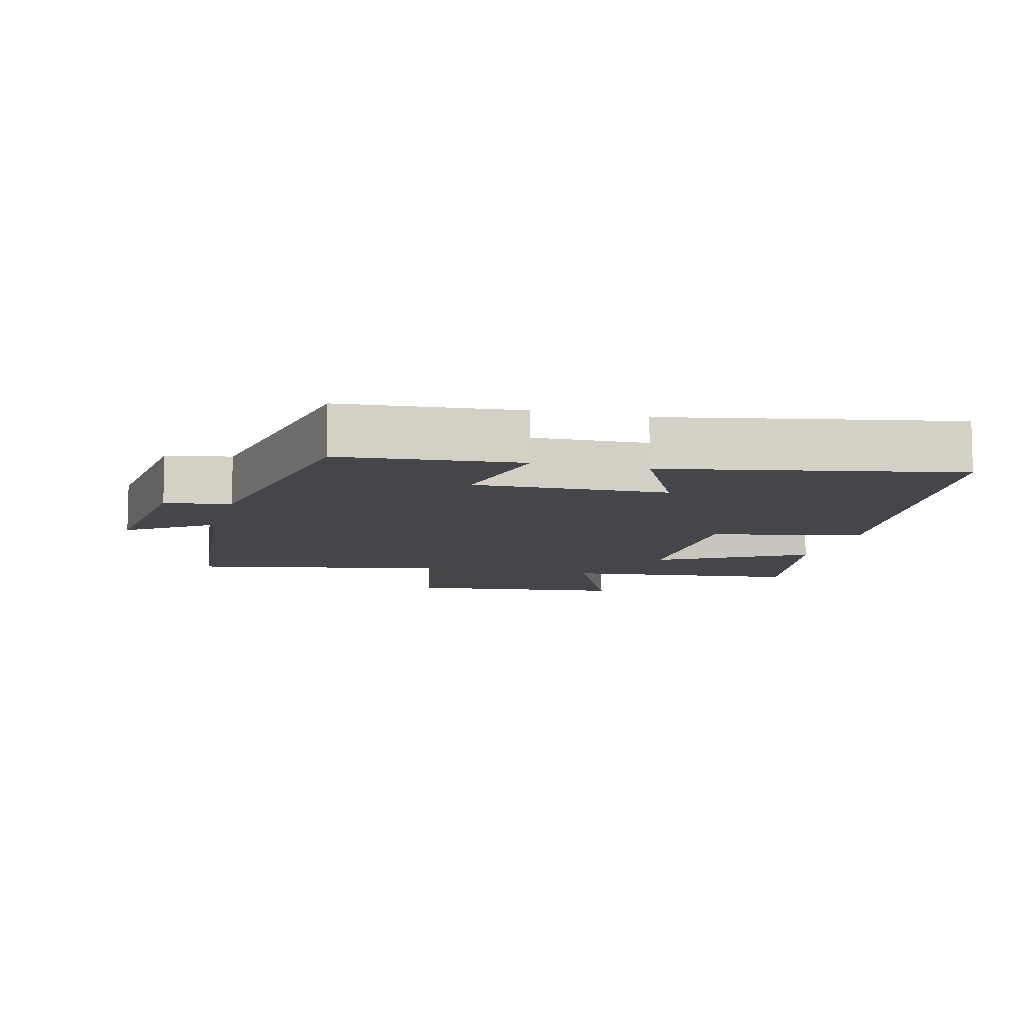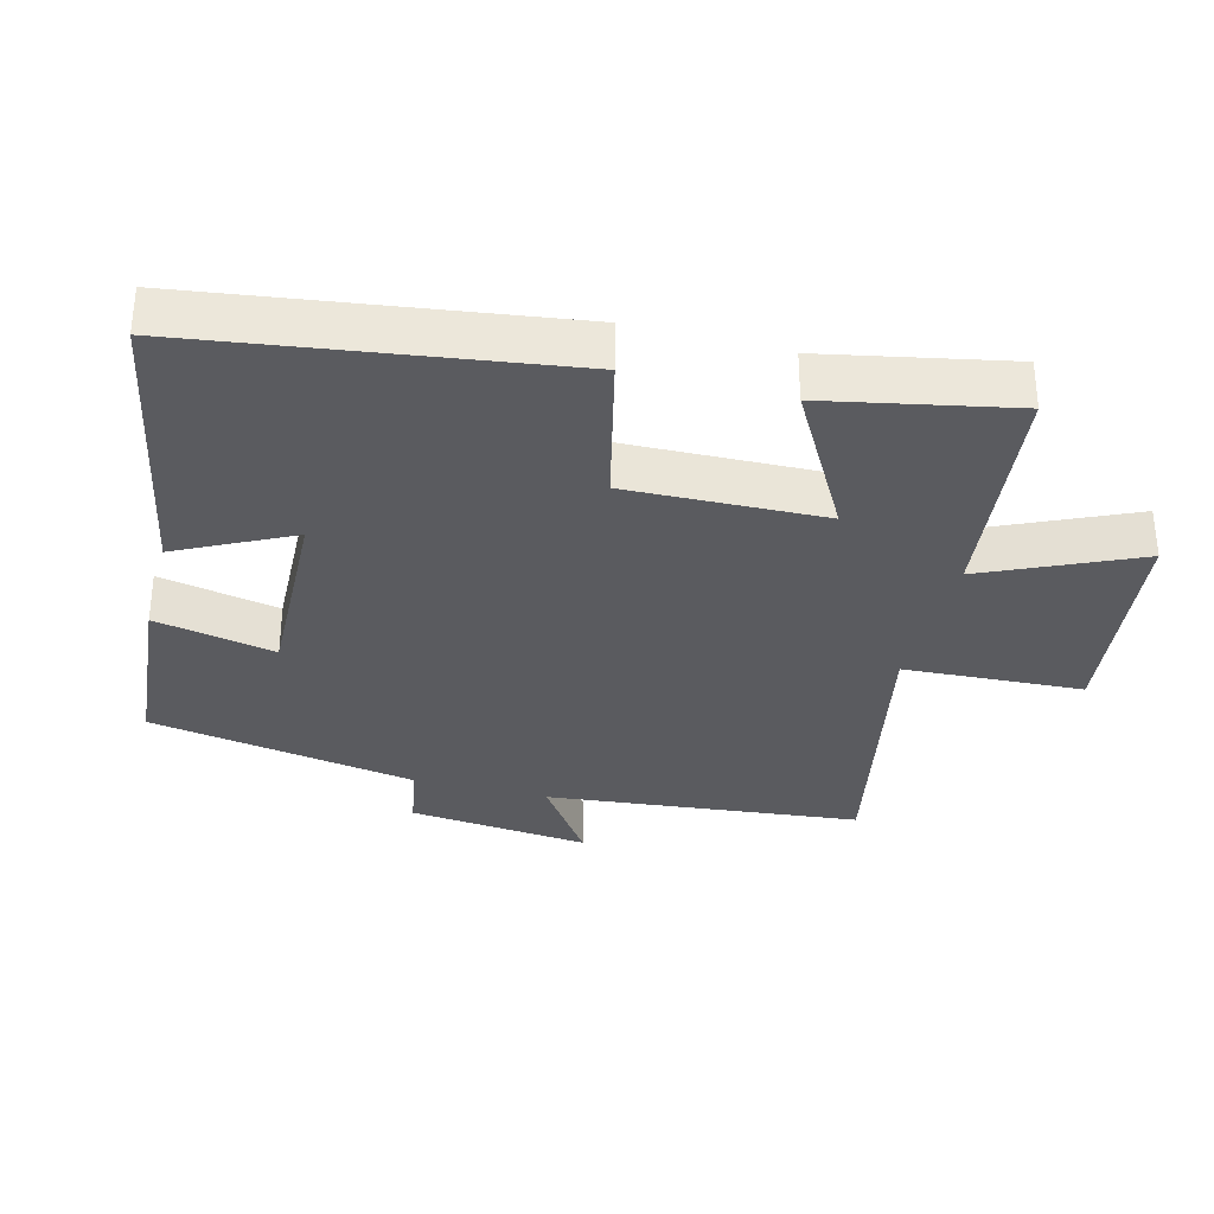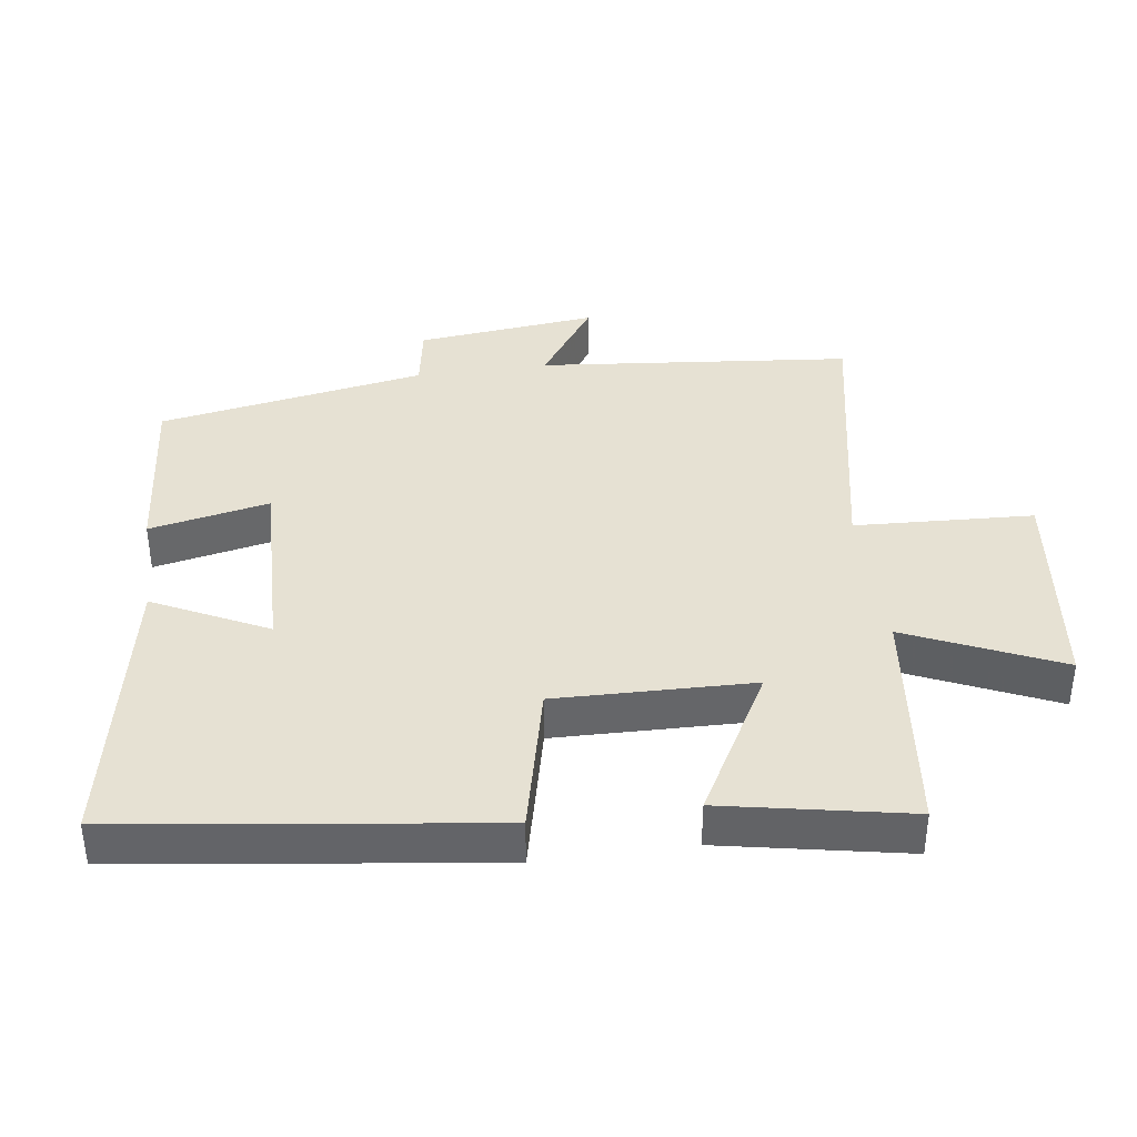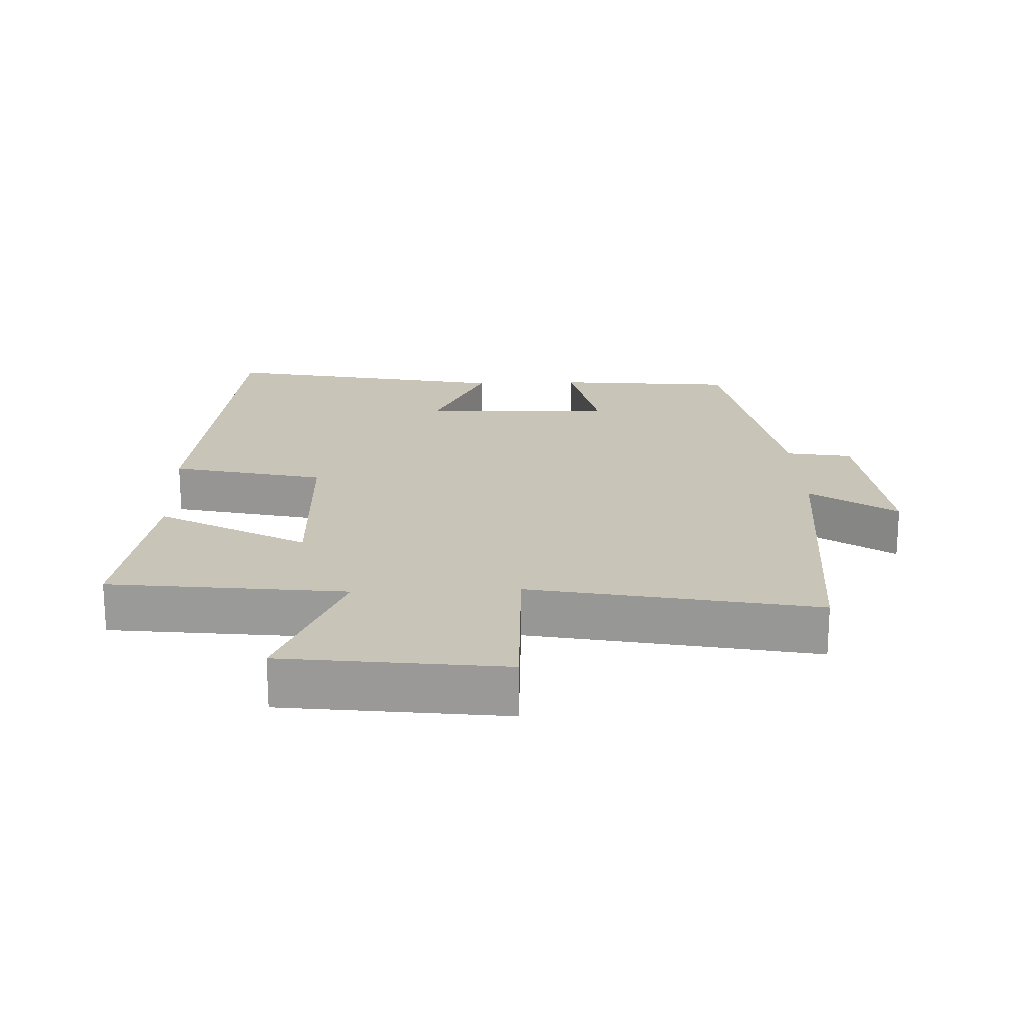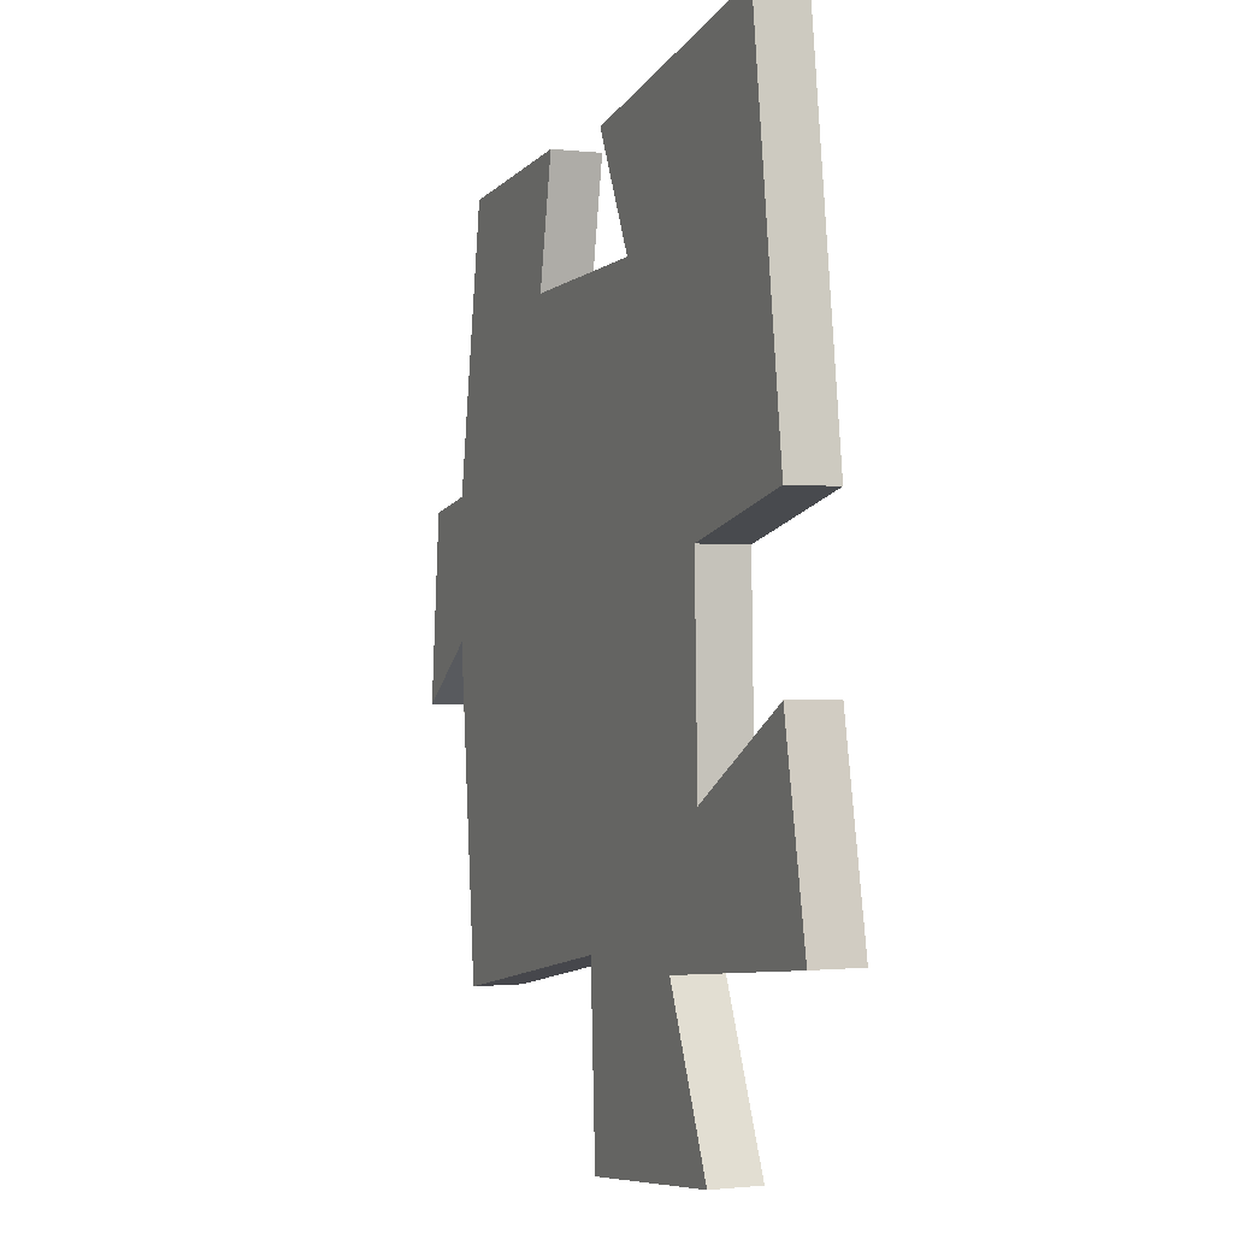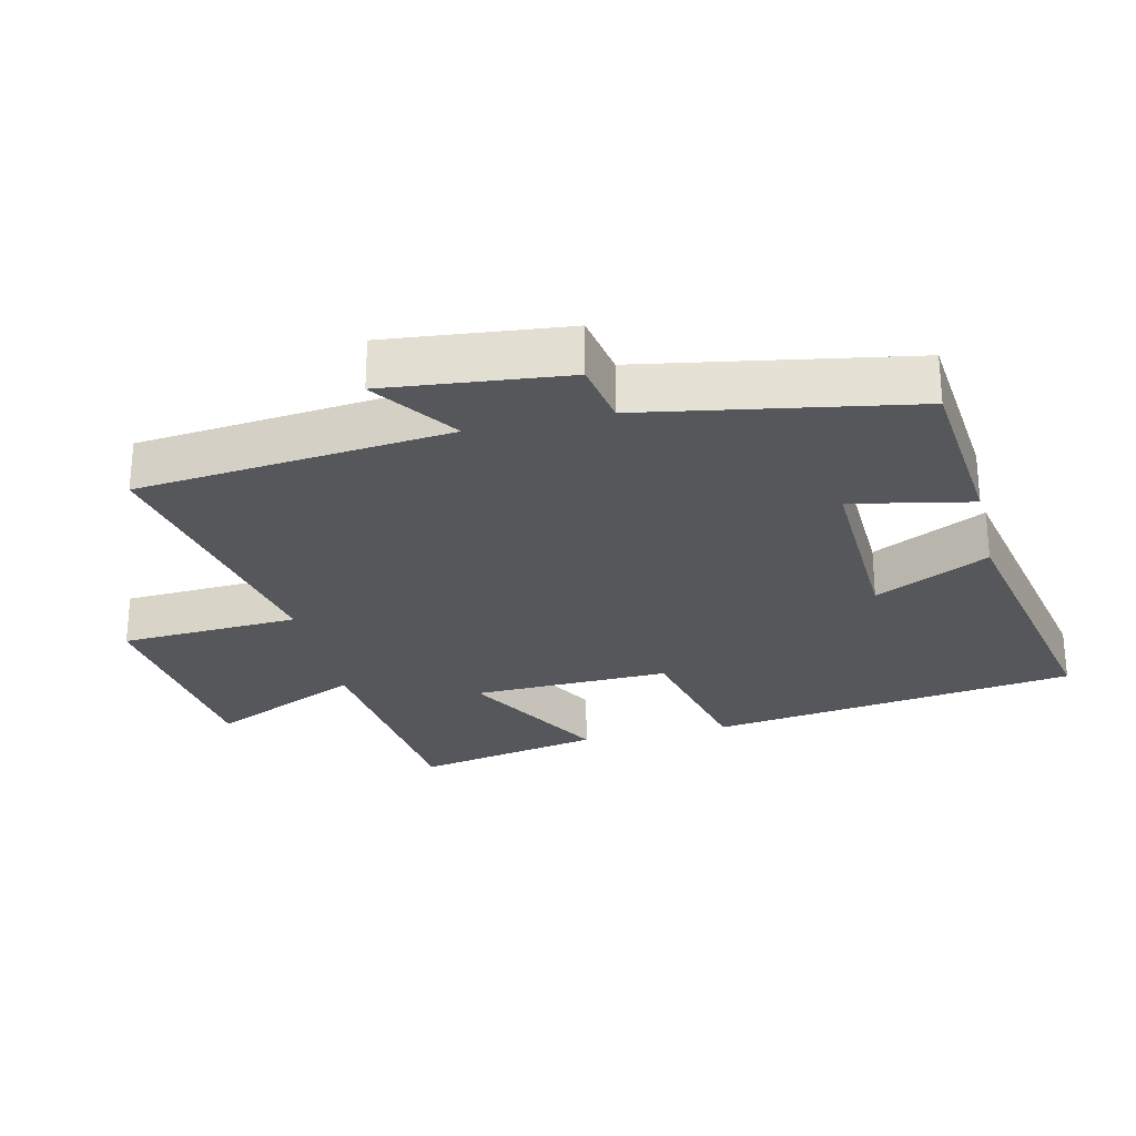
<metadata>
{"format":"obj","ext":"obj","renderer":"f3d","projection":"perspective","resolution":1024,"background":"white","views":[{"elev":-9.4,"azim":-14.8,"up":"+Y"},{"elev":-33.2,"azim":75.4,"up":"+Y"},{"elev":38.7,"azim":81.9,"up":"+Y"},{"elev":20.1,"azim":177.8,"up":"+Y"},{"elev":-0.8,"azim":67.4,"up":"+Z"},{"elev":-27.0,"azim":-76.9,"up":"+Y"}]}
</metadata>
<code>
v 0.555 0.07 -0.459
v 0.206 0.07 -0.5
v 0.308 0.07 -0.725
v -0.018 0.07 -0.765
v -0.032 0.07 -0.5
v -0.452 0.07 -0.583
v -0.5 0.07 -0.119
v -0.625 0.07 -0.206
v -0.597 0.07 0.062
v -0.5 0.07 0.079
v -0.431 0.07 0.475
v -0.166 0.07 0.5
v -0.202 0.07 0.322
v 0.082 0.07 0.332
v -0.002 0.07 0.5
v 0.424 0.07 0.585
v 0.5 0.07 0.04
v 0.275 0.07 -0.013
v 0.283 0.07 -0.305
v 0.5 0.07 -0.184
v 0.555 0 -0.459
v 0.206 0 -0.5
v 0.308 0 -0.725
v -0.018 0 -0.765
v -0.032 0 -0.5
v -0.452 0 -0.583
v -0.5 0 -0.119
v -0.625 0 -0.206
v -0.597 0 0.062
v -0.5 0 0.079
v -0.431 0 0.475
v -0.166 0 0.5
v -0.202 0 0.322
v 0.082 0 0.332
v -0.002 0 0.5
v 0.424 0 0.585
v 0.5 0 0.04
v 0.275 0 -0.013
v 0.283 0 -0.305
v 0.5 0 -0.184
f 19 20 1 2
f 18 19 2
f 15 16 17 18
f 14 15 18
f 13 14 18 2
f 10 11 12 13
f 10 13 2 3
f 7 8 9 10
f 5 6 7 10
f 5 10 3
f 3 4 5
f 22 21 40 39
f 22 39 38
f 38 37 36 35
f 38 35 34
f 22 38 34 33
f 33 32 31 30
f 23 22 33 30
f 30 29 28 27
f 30 27 26 25
f 23 30 25
f 25 24 23
f 1 21 22 2
f 2 22 23 3
f 3 23 24 4
f 4 24 25 5
f 5 25 26 6
f 6 26 27 7
f 7 27 28 8
f 8 28 29 9
f 9 29 30 10
f 10 30 31 11
f 11 31 32 12
f 12 32 33 13
f 13 33 34 14
f 14 34 35 15
f 15 35 36 16
f 16 36 37 17
f 17 37 38 18
f 18 38 39 19
f 19 39 40 20
f 20 40 21 1

</code>
